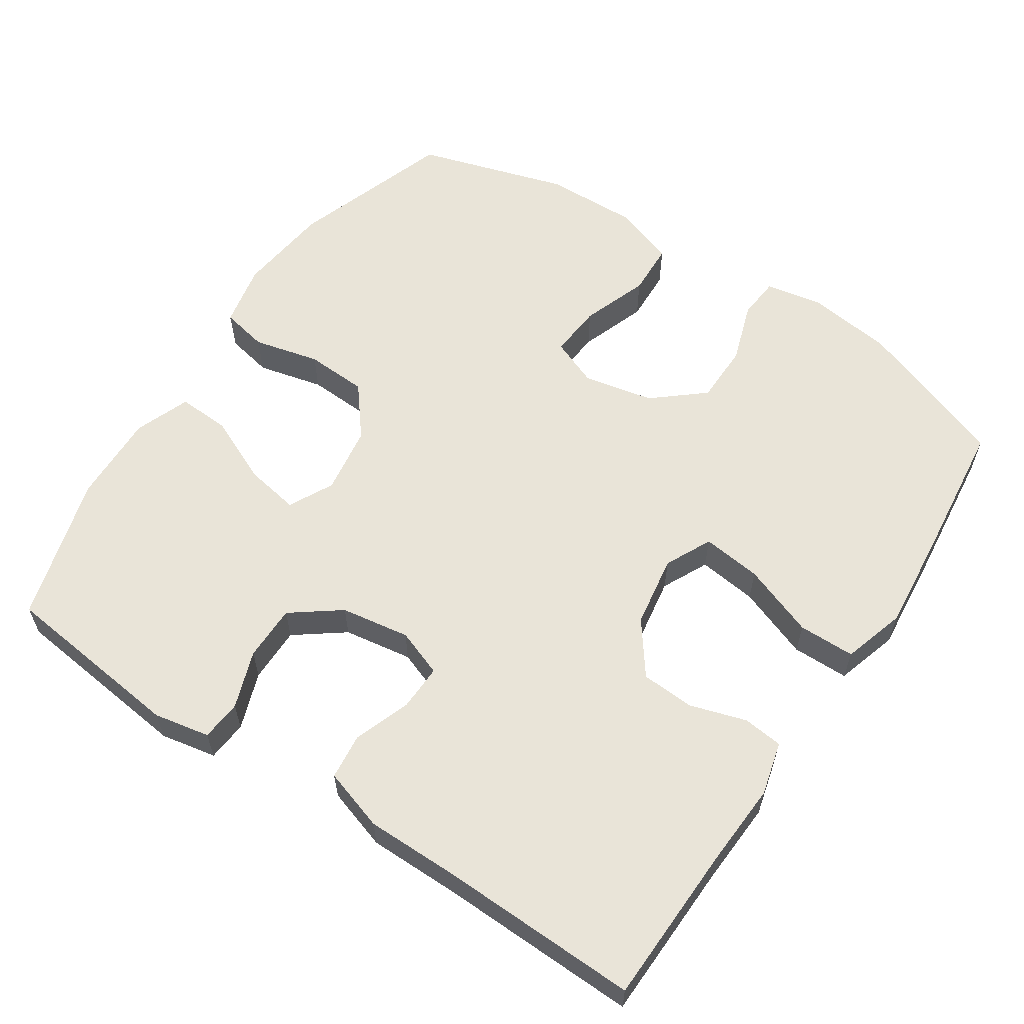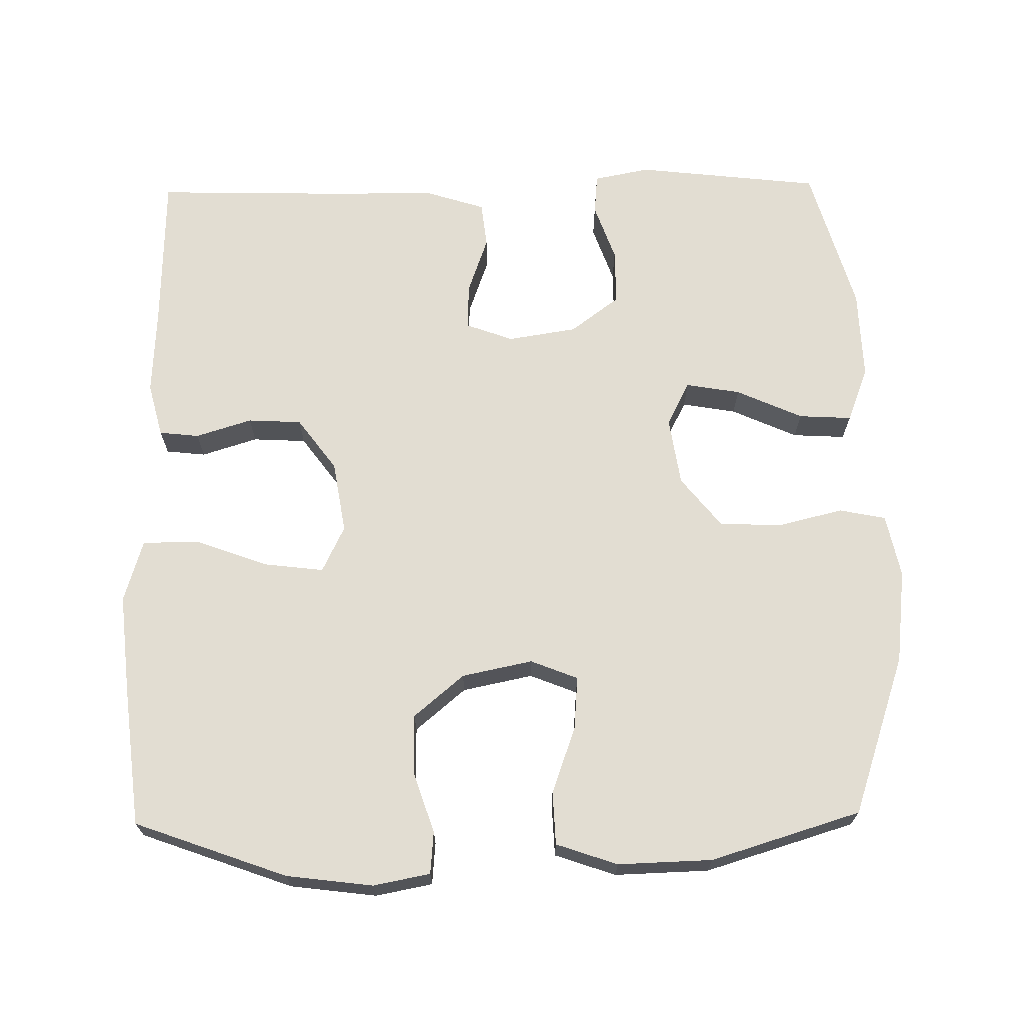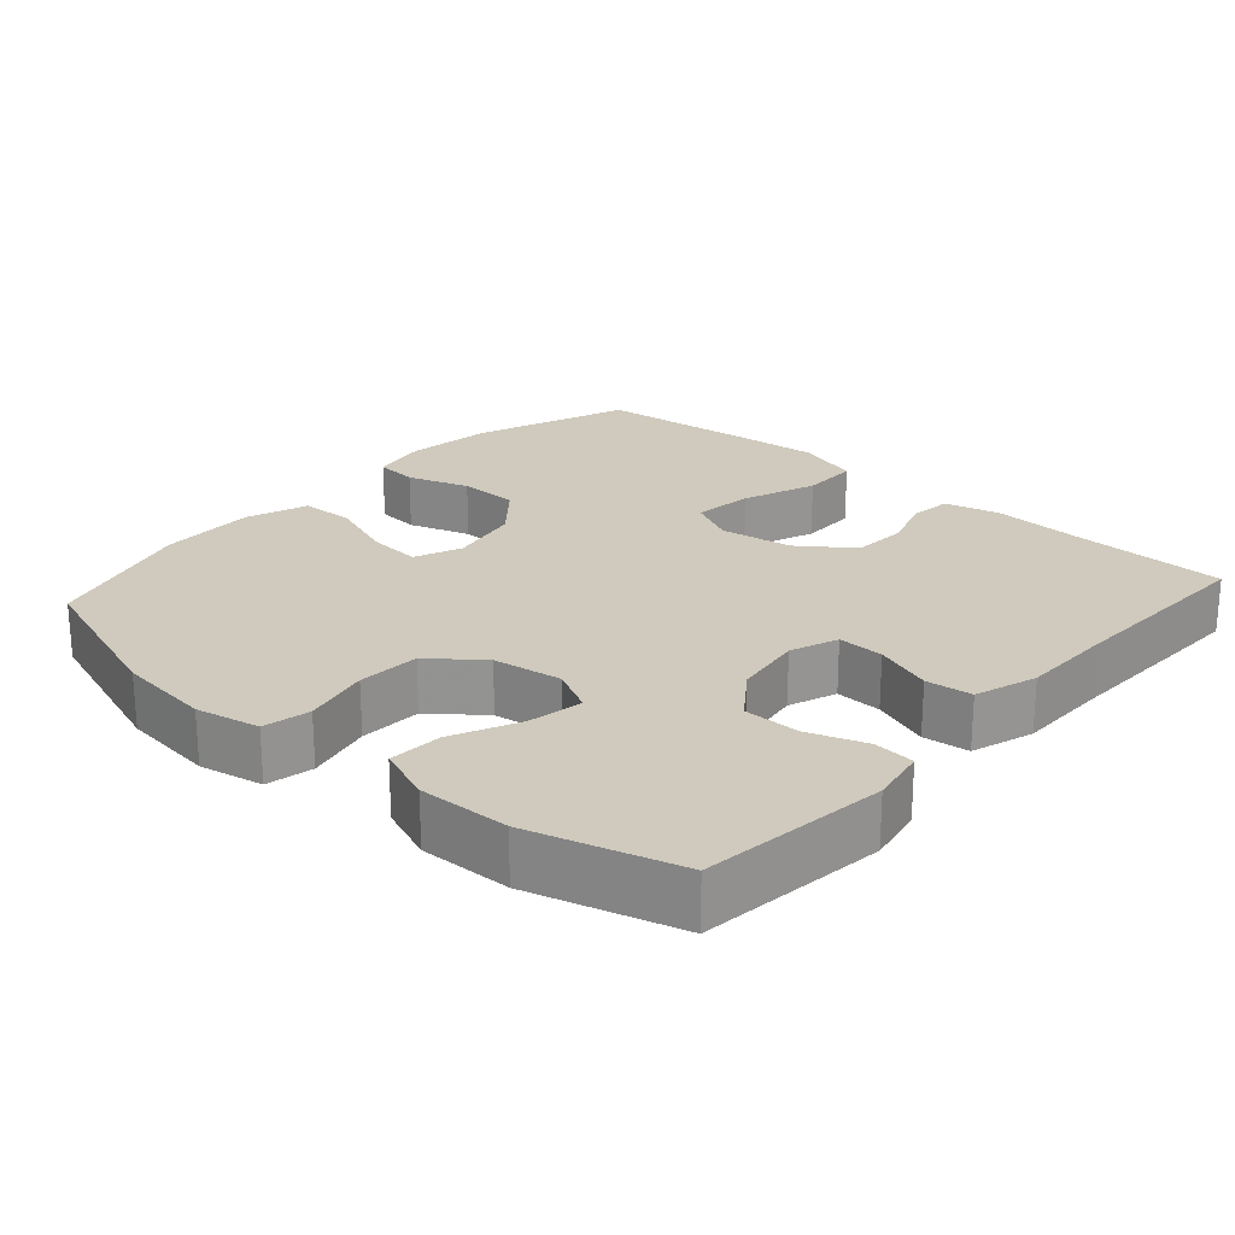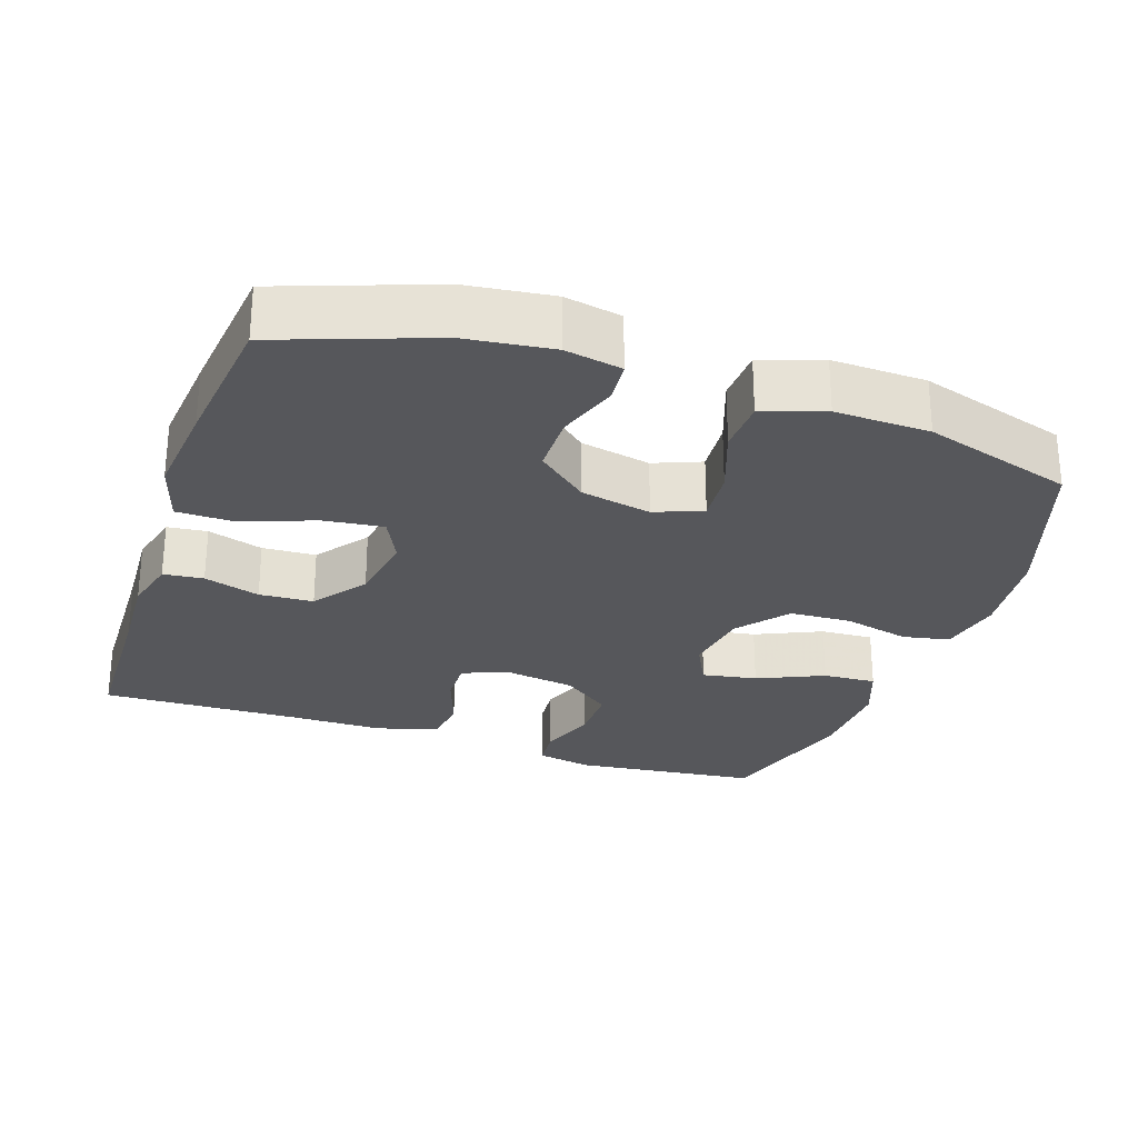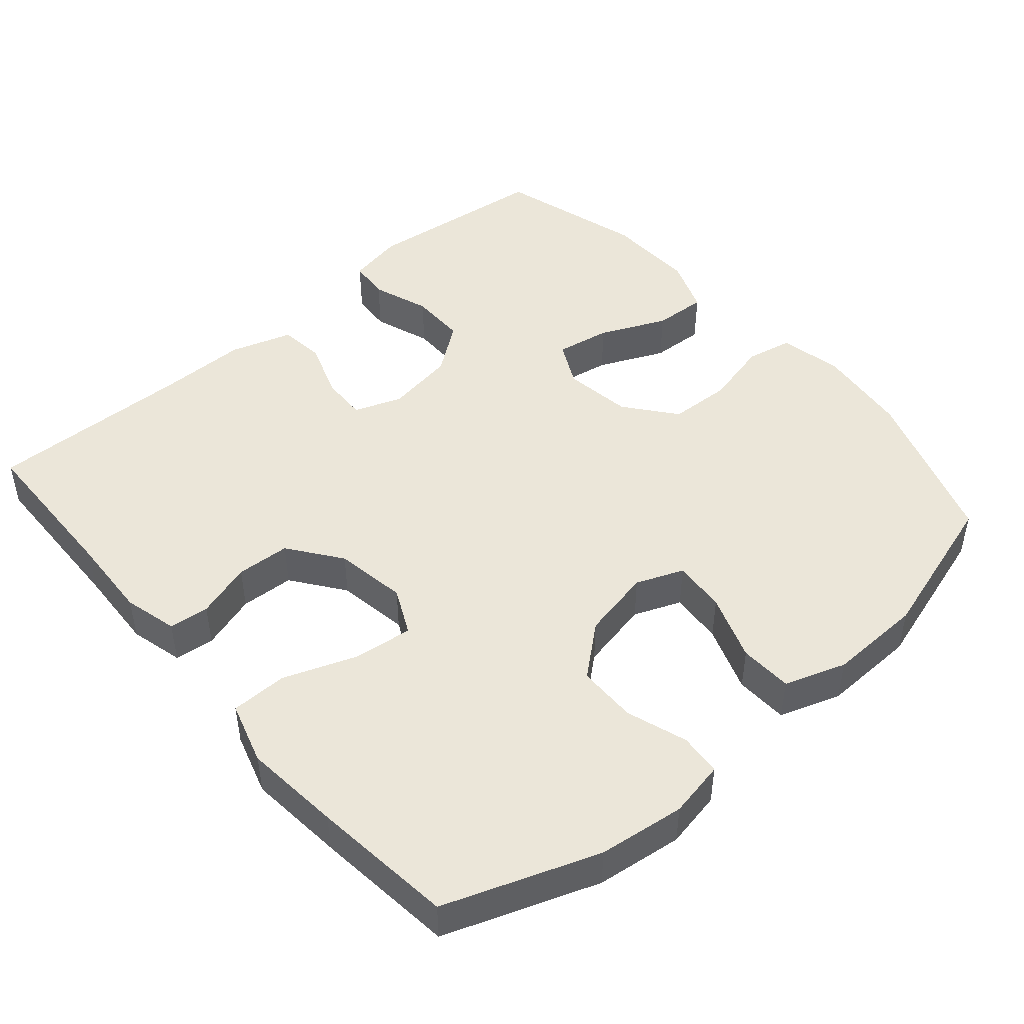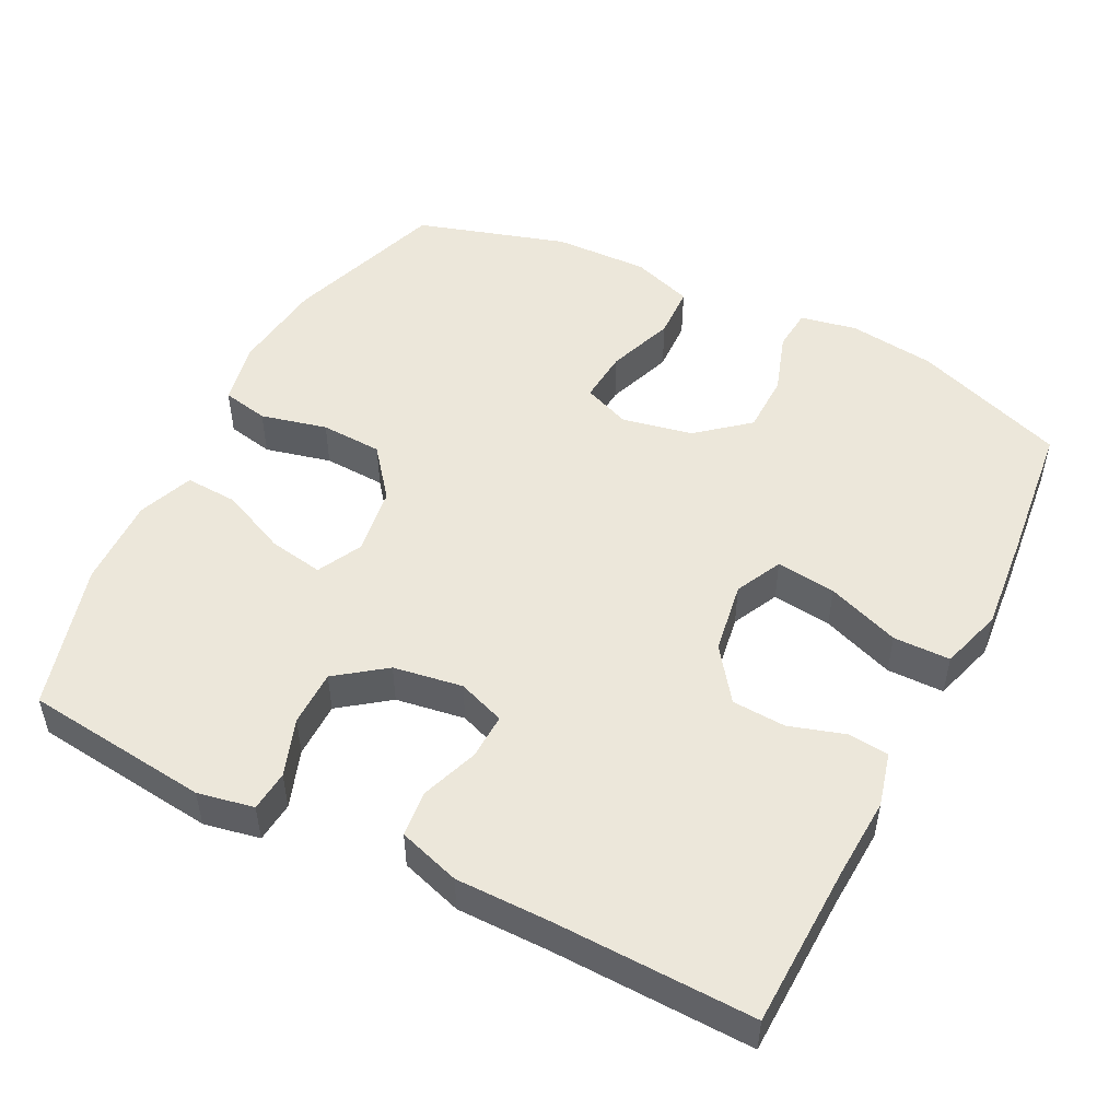
<metadata>
{"format":"obj","ext":"obj","renderer":"f3d","projection":"perspective","resolution":1024,"background":"white","views":[{"elev":59.8,"azim":-56.4,"up":"+Y"},{"elev":68.3,"azim":89.1,"up":"+Y"},{"elev":23.0,"azim":-138.2,"up":"+Y"},{"elev":-27.2,"azim":71.2,"up":"+Y"},{"elev":47.2,"azim":49.2,"up":"+Y"},{"elev":50.4,"azim":-63.1,"up":"+Y"}]}
</metadata>
<code>
v 0.5 0.07 0.5
v 0.576 0.07 0.29
v 0.591 0.07 0.171
v 0.576 0.07 0.093
v 0.518 0.07 0.088
v 0.434 0.07 0.116
v 0.352 0.07 0.115
v 0.294 0.07 0.046
v 0.274 0.07 -0.051
v 0.3 0.07 -0.116
v 0.373 0.07 -0.11
v 0.465 0.07 -0.077
v 0.538 0.07 -0.08
v 0.567 0.07 -0.164
v 0.563 0.07 -0.294
v 0.5 0.07 -0.5
v 0.279 0.07 -0.575
v 0.15 0.07 -0.59
v 0.063 0.07 -0.572
v 0.05 0.07 -0.508
v 0.072 0.07 -0.417
v 0.068 0.07 -0.332
v -0.001 0.07 -0.277
v -0.095 0.07 -0.263
v -0.156 0.07 -0.294
v -0.143 0.07 -0.369
v -0.102 0.07 -0.46
v -0.098 0.07 -0.533
v -0.174 0.07 -0.562
v -0.298 0.07 -0.558
v -0.5 0.07 -0.5
v -0.529 0.07 -0.246
v -0.514 0.07 -0.169
v -0.458 0.07 -0.164
v -0.379 0.07 -0.192
v -0.302 0.07 -0.192
v -0.252 0.07 -0.125
v -0.237 0.07 -0.03
v -0.261 0.07 0.035
v -0.324 0.07 0.033
v -0.403 0.07 0.005
v -0.466 0.07 0.012
v -0.493 0.07 0.097
v -0.493 0.07 0.225
v -0.5 0.07 0.5
v -0.279 0.07 0.506
v -0.164 0.07 0.512
v -0.09 0.07 0.493
v -0.084 0.07 0.438
v -0.108 0.07 0.361
v -0.104 0.07 0.287
v -0.032 0.07 0.234
v 0.067 0.07 0.218
v 0.131 0.07 0.249
v 0.121 0.07 0.331
v 0.084 0.07 0.431
v 0.085 0.07 0.509
v 0.171 0.07 0.535
v 0.305 0.07 0.522
v 0.5 0 0.5
v 0.576 0 0.29
v 0.591 0 0.171
v 0.576 0 0.093
v 0.518 0 0.088
v 0.434 0 0.116
v 0.352 0 0.115
v 0.294 0 0.046
v 0.274 0 -0.051
v 0.3 0 -0.116
v 0.373 0 -0.11
v 0.465 0 -0.077
v 0.538 0 -0.08
v 0.567 0 -0.164
v 0.563 0 -0.294
v 0.5 0 -0.5
v 0.279 0 -0.575
v 0.15 0 -0.59
v 0.063 0 -0.572
v 0.05 0 -0.508
v 0.072 0 -0.417
v 0.068 0 -0.332
v -0.001 0 -0.277
v -0.095 0 -0.263
v -0.156 0 -0.294
v -0.143 0 -0.369
v -0.102 0 -0.46
v -0.098 0 -0.533
v -0.174 0 -0.562
v -0.298 0 -0.558
v -0.5 0 -0.5
v -0.529 0 -0.246
v -0.514 0 -0.169
v -0.458 0 -0.164
v -0.379 0 -0.192
v -0.302 0 -0.192
v -0.252 0 -0.125
v -0.237 0 -0.03
v -0.261 0 0.035
v -0.324 0 0.033
v -0.403 0 0.005
v -0.466 0 0.012
v -0.493 0 0.097
v -0.493 0 0.225
v -0.5 0 0.5
v -0.279 0 0.506
v -0.164 0 0.512
v -0.09 0 0.493
v -0.084 0 0.438
v -0.108 0 0.361
v -0.104 0 0.287
v -0.032 0 0.234
v 0.067 0 0.218
v 0.131 0 0.249
v 0.121 0 0.331
v 0.084 0 0.431
v 0.085 0 0.509
v 0.171 0 0.535
v 0.305 0 0.522
f 55 56 57 58
f 54 55 58 59
f 47 48 49 50
f 46 47 50 51
f 44 45 46 51
f 43 44 51 52
f 40 41 42 43
f 39 40 43 52
f 32 33 34 35
f 32 35 36
f 31 32 36
f 30 31 36 37
f 26 27 28 29
f 25 26 29 30
f 18 19 20 21
f 18 21 22
f 17 18 22
f 16 17 22
f 15 16 22 23
f 11 12 13 14
f 10 11 14 15
f 3 4 5 6
f 3 6 7
f 2 3 7
f 54 59 1 2
f 53 54 2 7
f 38 39 52 53
f 38 53 7 8
f 25 30 37 38
f 24 25 38 8
f 10 15 23 24
f 9 10 24
f 8 9 24
f 117 116 115 114
f 118 117 114 113
f 109 108 107 106
f 110 109 106 105
f 110 105 104 103
f 111 110 103 102
f 102 101 100 99
f 111 102 99 98
f 94 93 92 91
f 95 94 91
f 95 91 90
f 96 95 90 89
f 88 87 86 85
f 89 88 85 84
f 80 79 78 77
f 81 80 77
f 81 77 76
f 81 76 75
f 82 81 75 74
f 73 72 71 70
f 74 73 70 69
f 65 64 63 62
f 66 65 62
f 66 62 61
f 61 60 118 113
f 66 61 113 112
f 112 111 98 97
f 67 66 112 97
f 97 96 89 84
f 67 97 84 83
f 83 82 74 69
f 83 69 68
f 83 68 67
f 1 60 61 2
f 2 61 62 3
f 3 62 63 4
f 4 63 64 5
f 5 64 65 6
f 6 65 66 7
f 7 66 67 8
f 8 67 68 9
f 9 68 69 10
f 10 69 70 11
f 11 70 71 12
f 12 71 72 13
f 13 72 73 14
f 14 73 74 15
f 15 74 75 16
f 16 75 76 17
f 17 76 77 18
f 18 77 78 19
f 19 78 79 20
f 20 79 80 21
f 21 80 81 22
f 22 81 82 23
f 23 82 83 24
f 24 83 84 25
f 25 84 85 26
f 26 85 86 27
f 27 86 87 28
f 28 87 88 29
f 29 88 89 30
f 30 89 90 31
f 31 90 91 32
f 32 91 92 33
f 33 92 93 34
f 34 93 94 35
f 35 94 95 36
f 36 95 96 37
f 37 96 97 38
f 38 97 98 39
f 39 98 99 40
f 40 99 100 41
f 41 100 101 42
f 42 101 102 43
f 43 102 103 44
f 44 103 104 45
f 45 104 105 46
f 46 105 106 47
f 47 106 107 48
f 48 107 108 49
f 49 108 109 50
f 50 109 110 51
f 51 110 111 52
f 52 111 112 53
f 53 112 113 54
f 54 113 114 55
f 55 114 115 56
f 56 115 116 57
f 57 116 117 58
f 58 117 118 59
f 59 118 60 1

</code>
